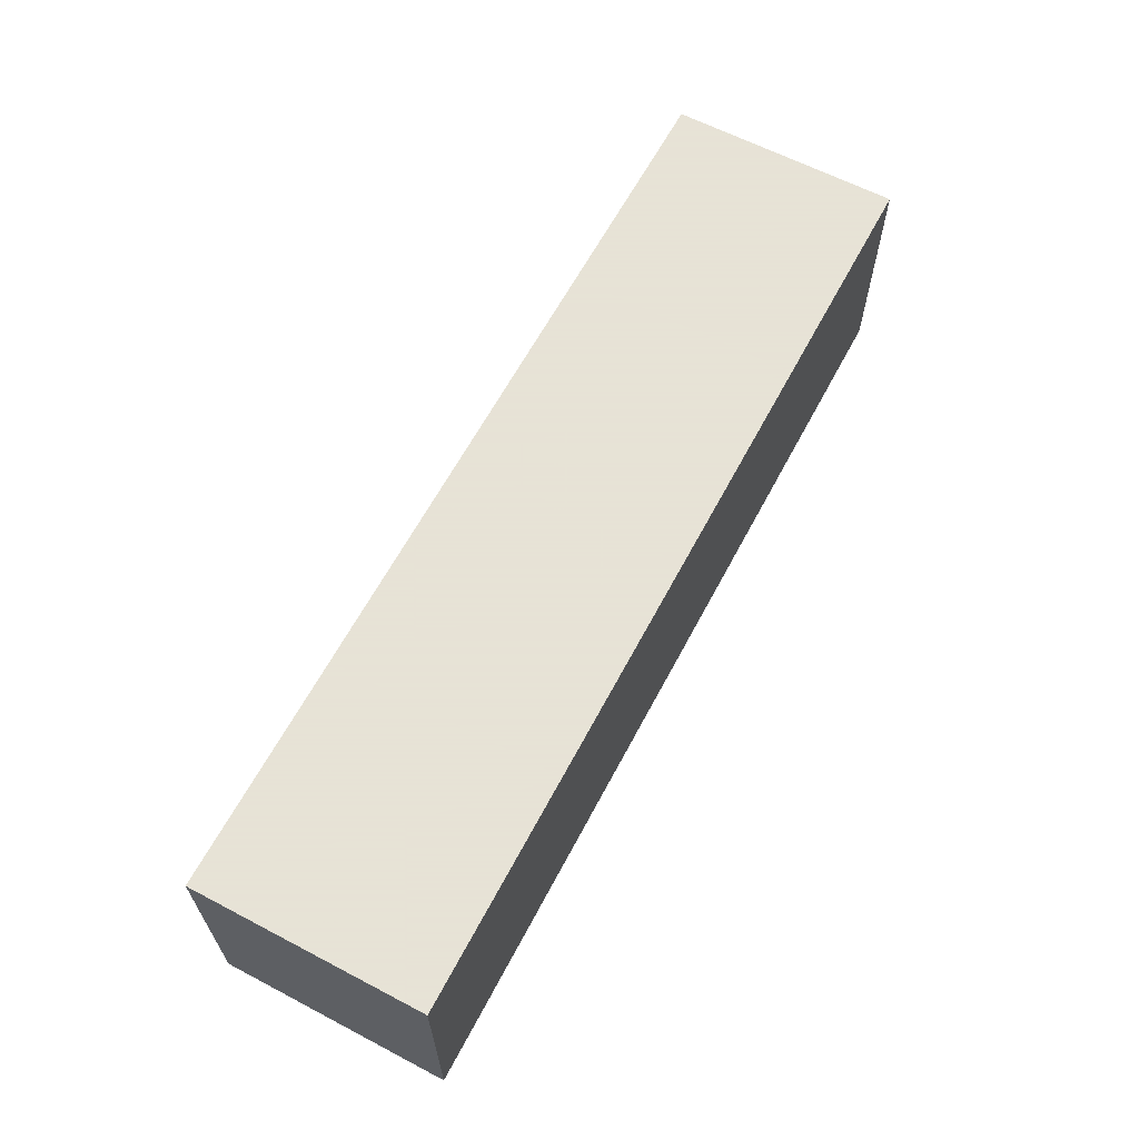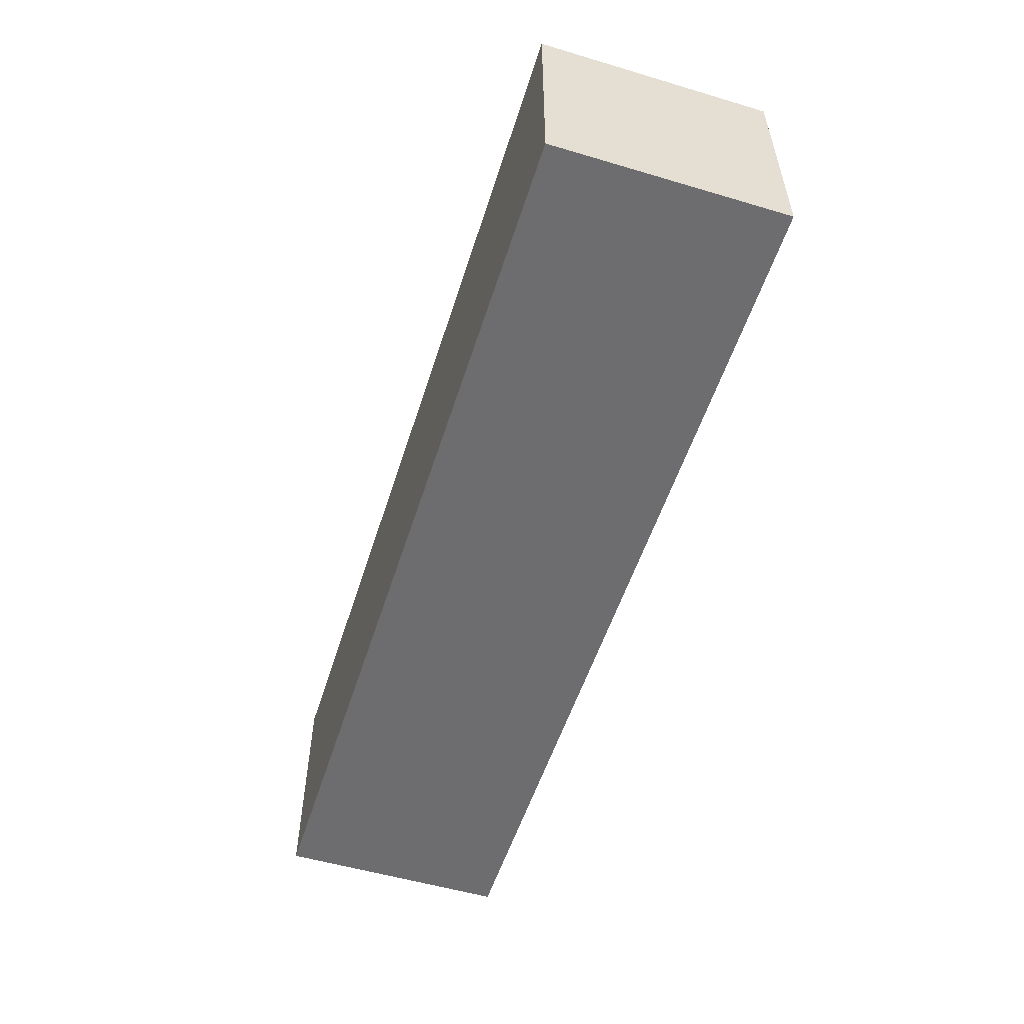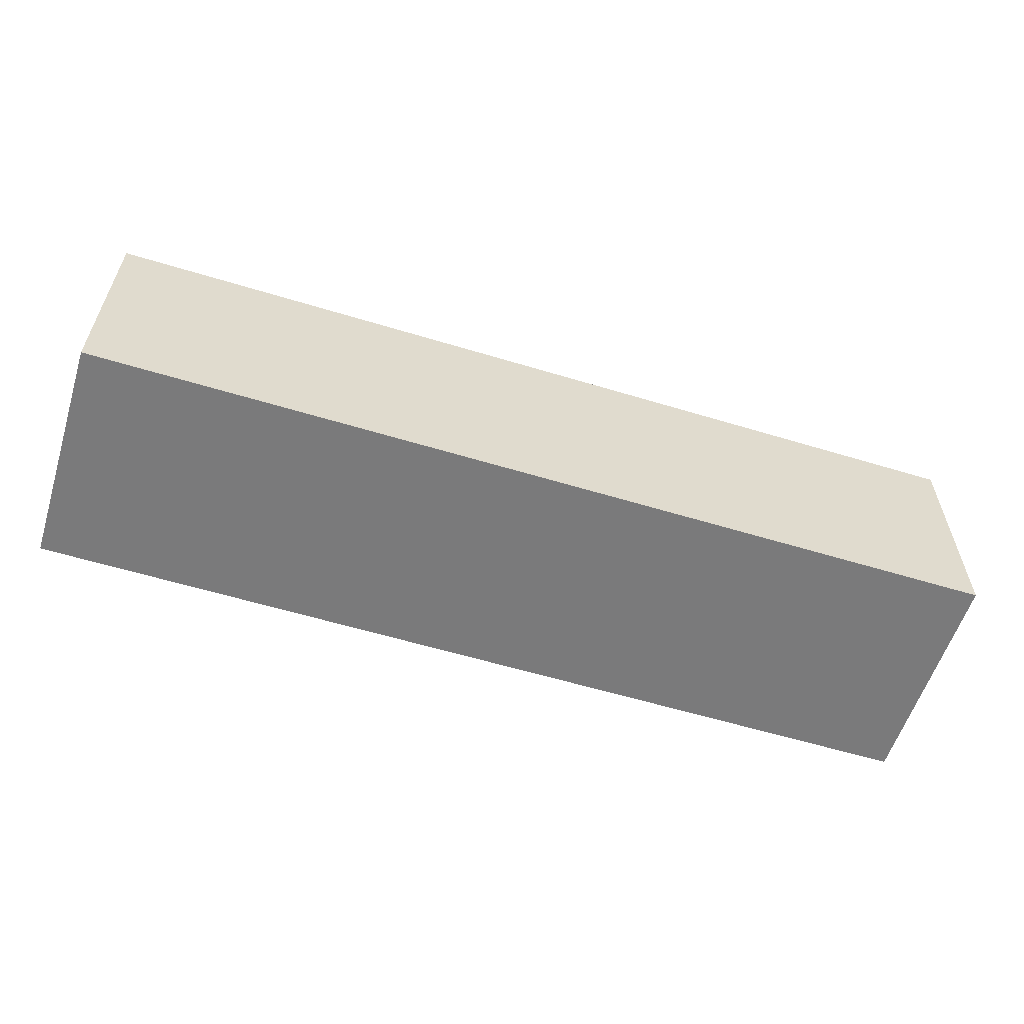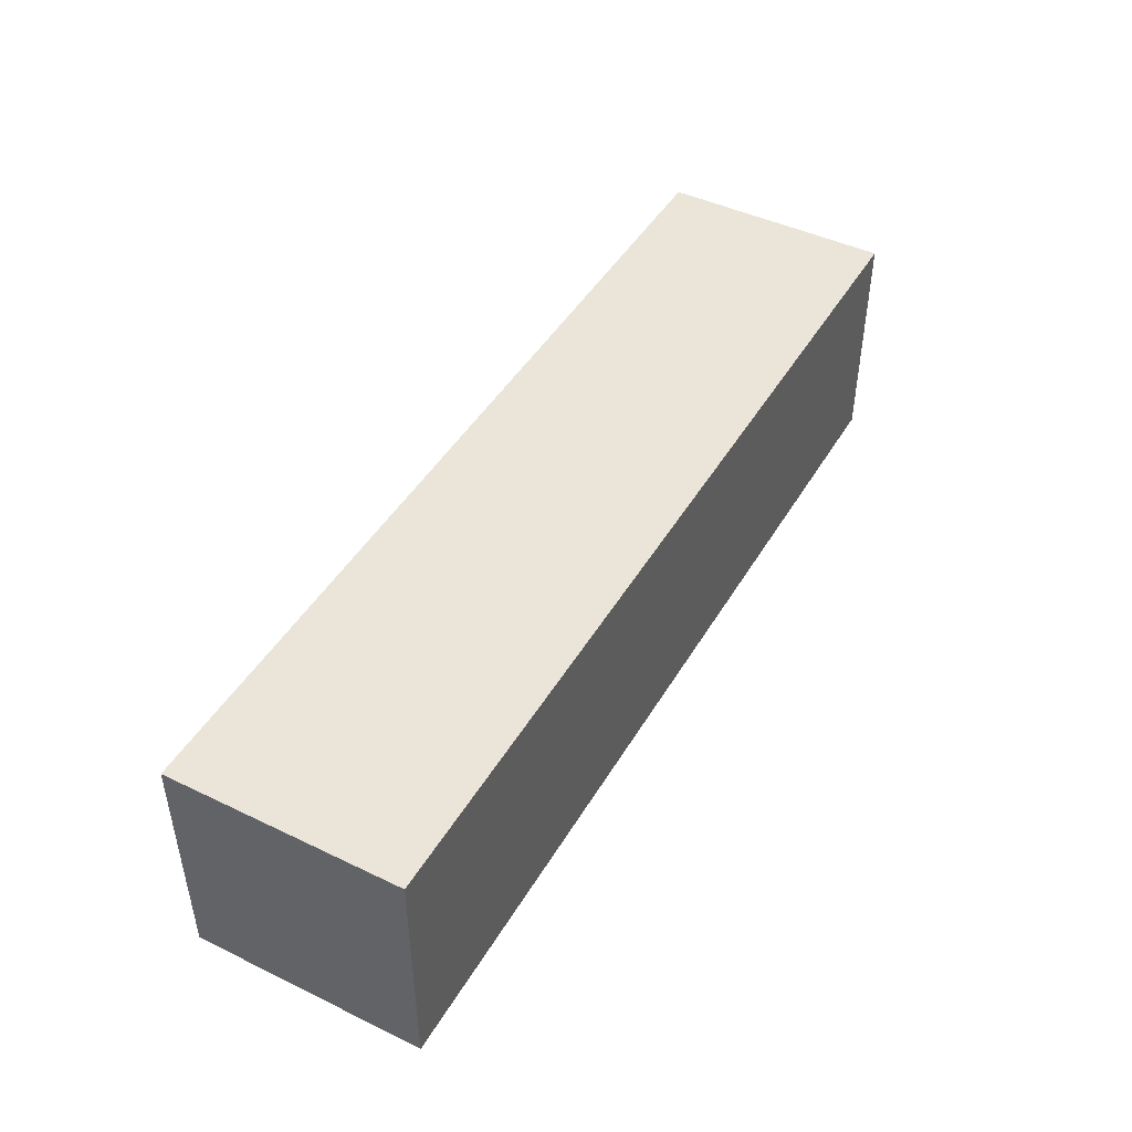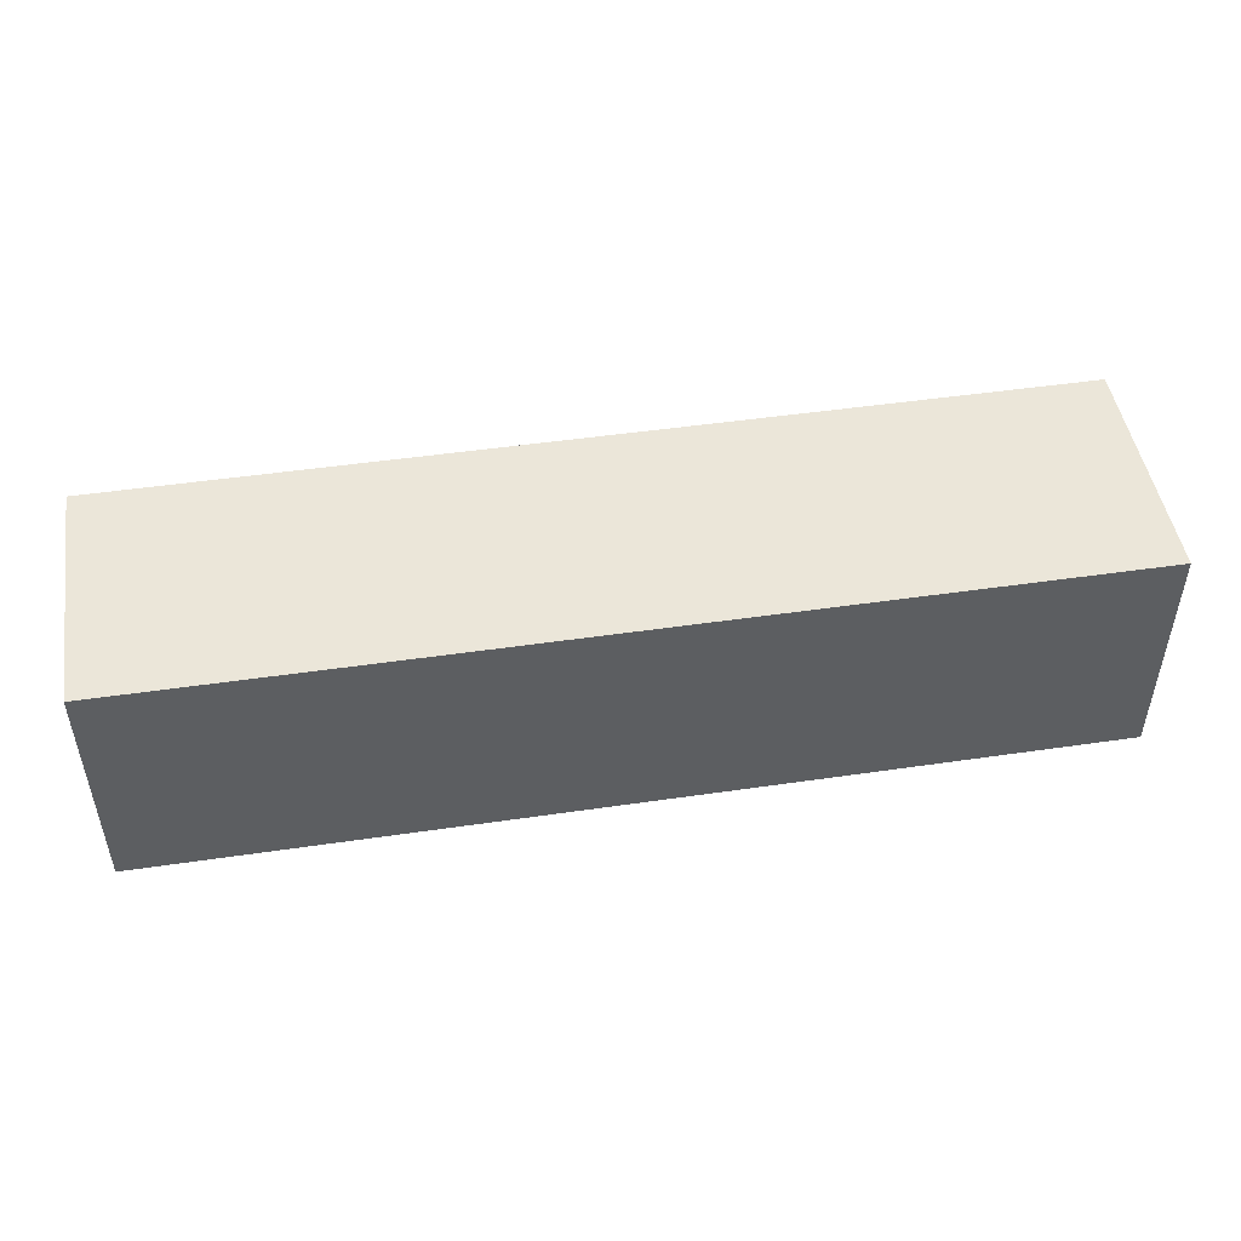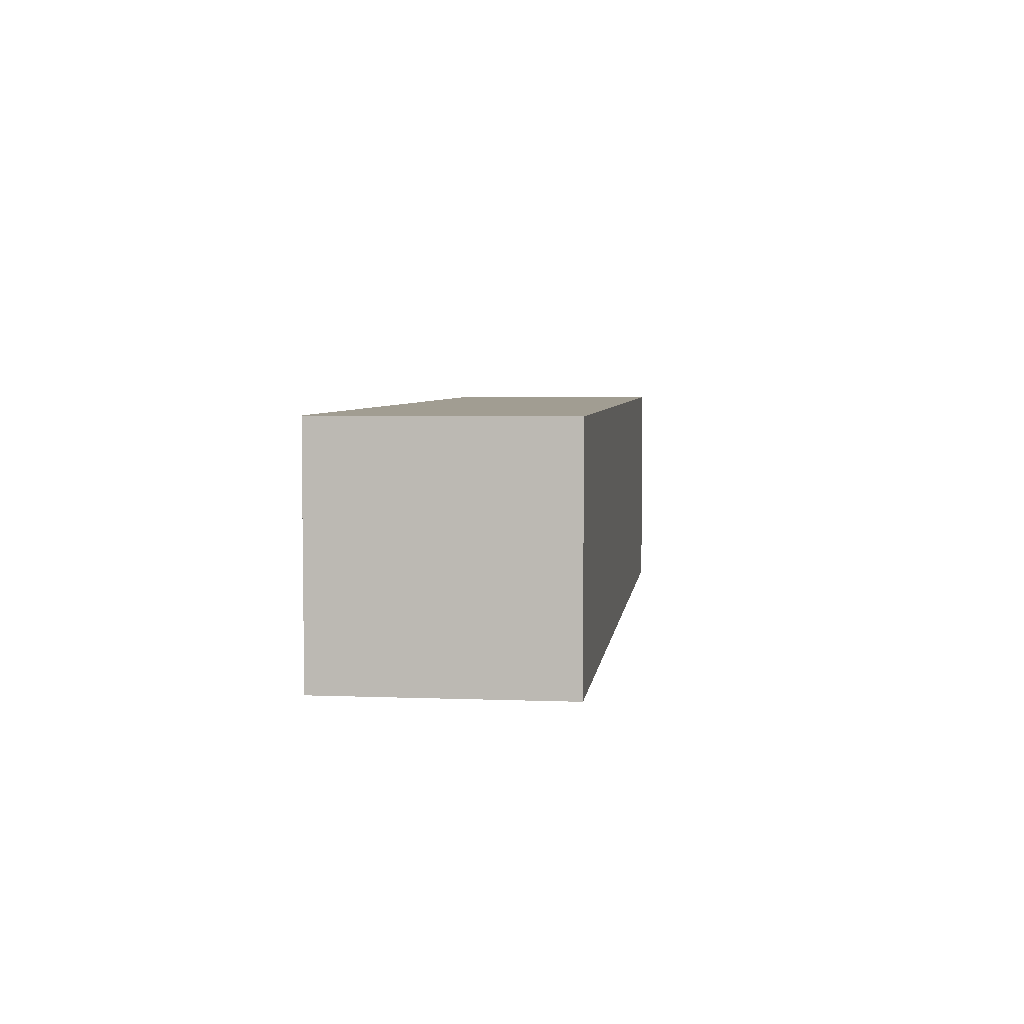
<metadata>
{"format":"obj","ext":"obj","renderer":"f3d","projection":"perspective","resolution":1024,"background":"white","views":[{"elev":62.8,"azim":117.9,"up":"+Z"},{"elev":-54.1,"azim":-107.5,"up":"+Z"},{"elev":-58.1,"azim":-17.5,"up":"+Y"},{"elev":45.4,"azim":-61.0,"up":"+Z"},{"elev":48.3,"azim":-9.3,"up":"+Z"},{"elev":4.7,"azim":-82.9,"up":"+Z"}]}
</metadata>
<code>
v 1.262 0 1.01
v 1.262 0 1.262
v 1.515 0 1.01
v 1.515 0 1.262
v 1.515 0.2525 1.01
v 1.515 0.2525 1.262
v 1.262 0.2525 1.01
v 1.262 0.2525 1.262
v 1.01 0 1.01
v 1.01 0 1.262
v 1.01 0.2525 1.01
v 1.01 0.2525 1.262
v 0.7575 0 1.01
v 0.7575 0 1.262
v 0.7575 0.2525 1.01
v 0.7575 0.2525 1.262
v 0.505 0 1.01
v 0.505 0 1.262
v 0.505 0.2525 1.01
v 0.505 0.2525 1.262
f 2 1 3
f 2 3 4
f 4 3 5
f 4 5 6
f 6 5 7
f 6 7 8
f 7 5 3
f 7 3 1
f 8 2 4
f 8 4 6
f 10 9 1
f 10 1 2
f 8 7 11
f 8 11 12
f 11 7 1
f 11 1 9
f 12 10 2
f 12 2 8
f 14 13 9
f 14 9 10
f 12 11 15
f 12 15 16
f 15 11 9
f 15 9 13
f 16 14 10
f 16 10 12
f 18 17 13
f 18 13 14
f 16 15 19
f 16 19 20
f 20 19 17
f 20 17 18
f 19 15 13
f 19 13 17
f 20 18 14
f 20 14 16

</code>
